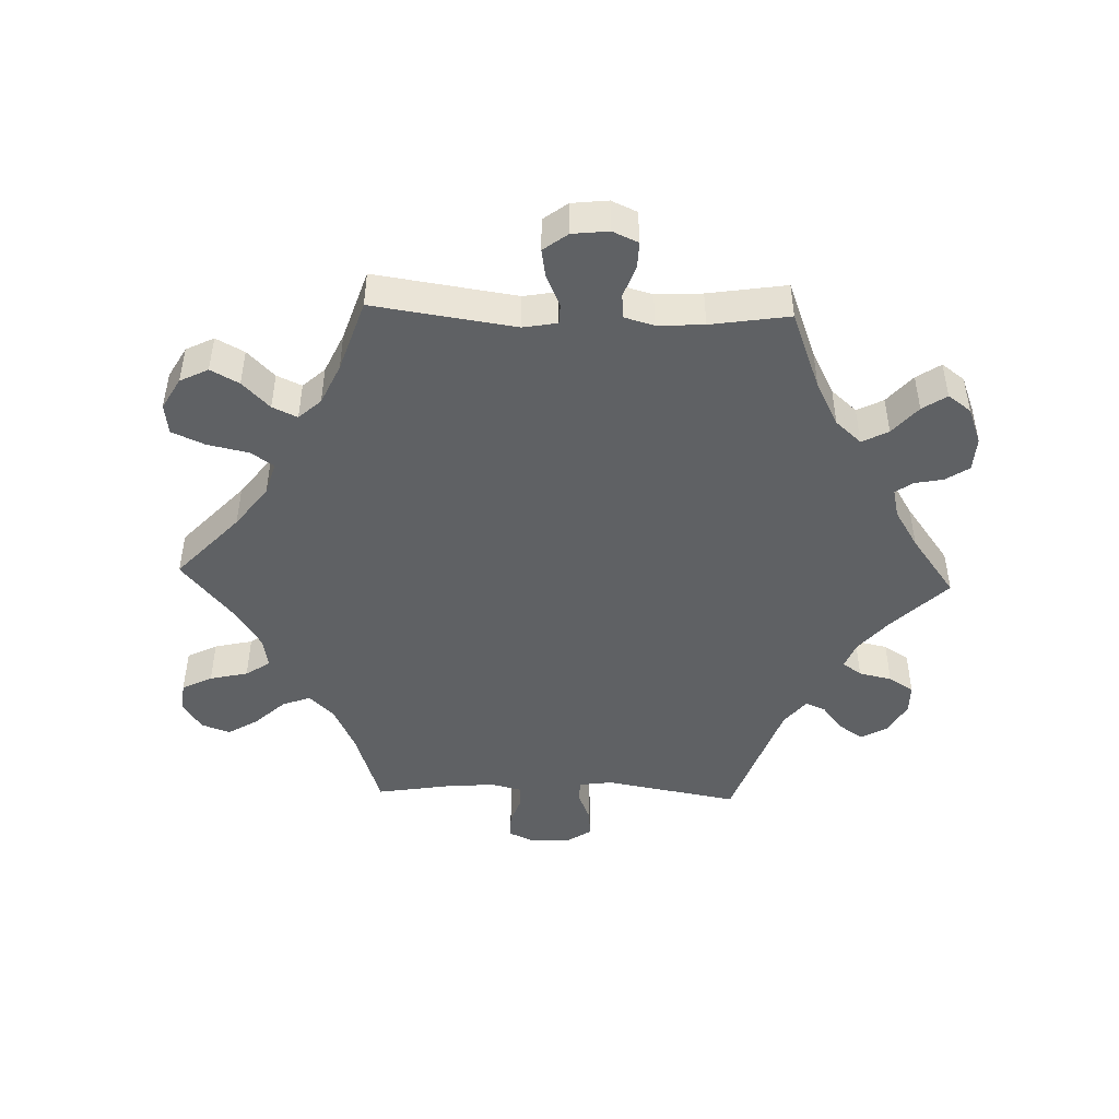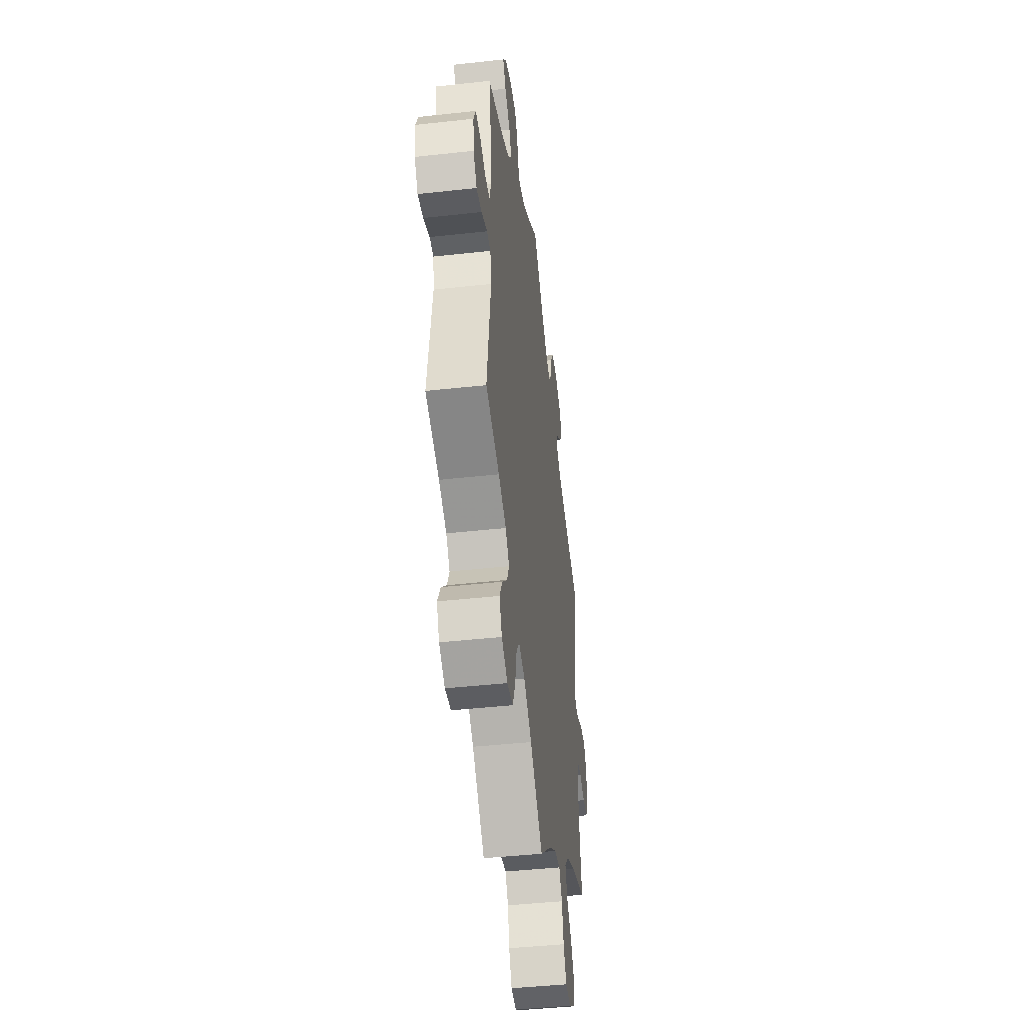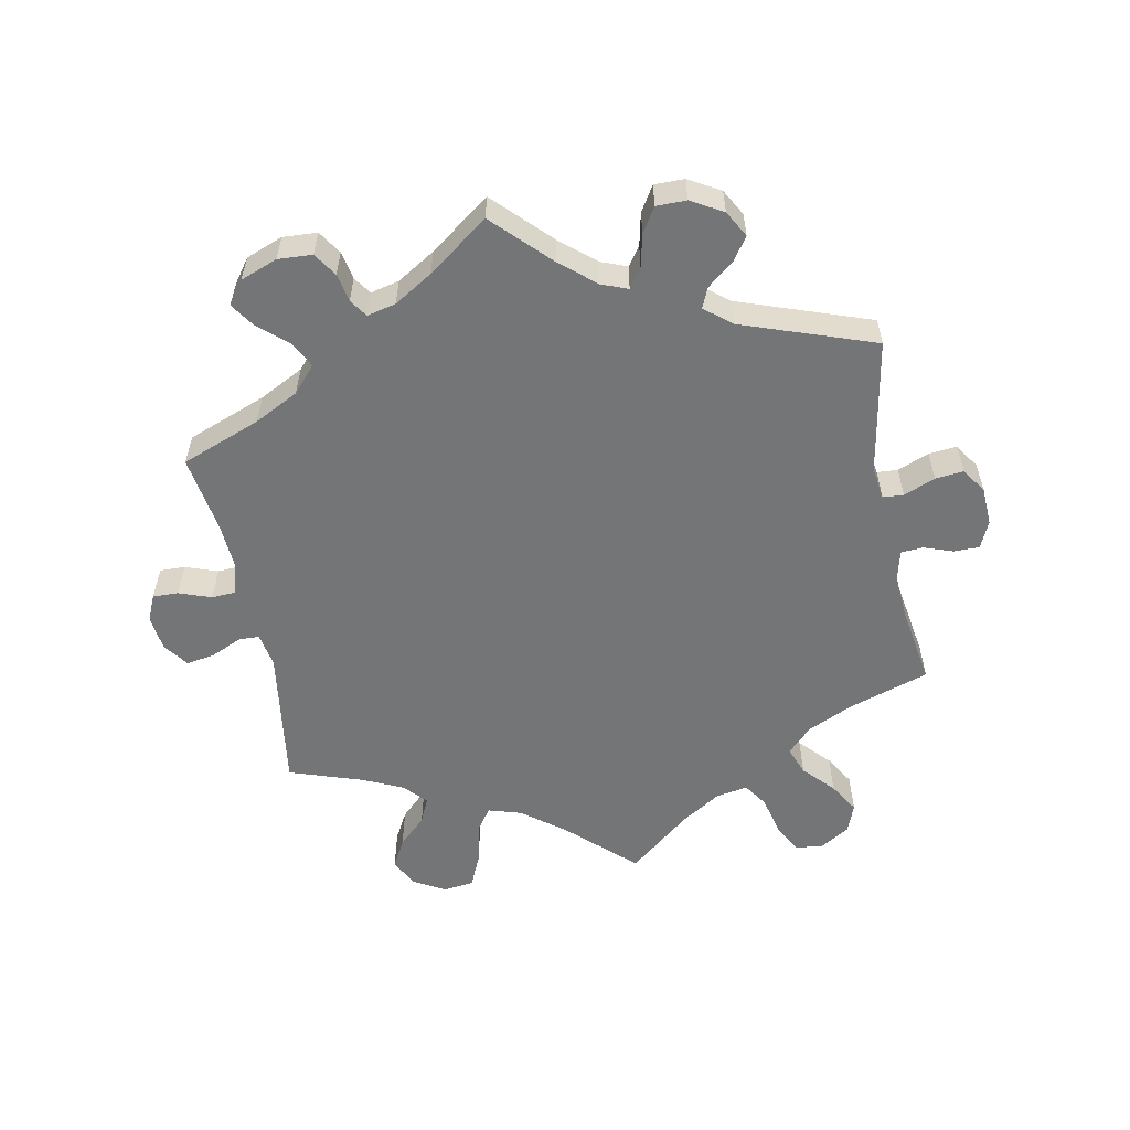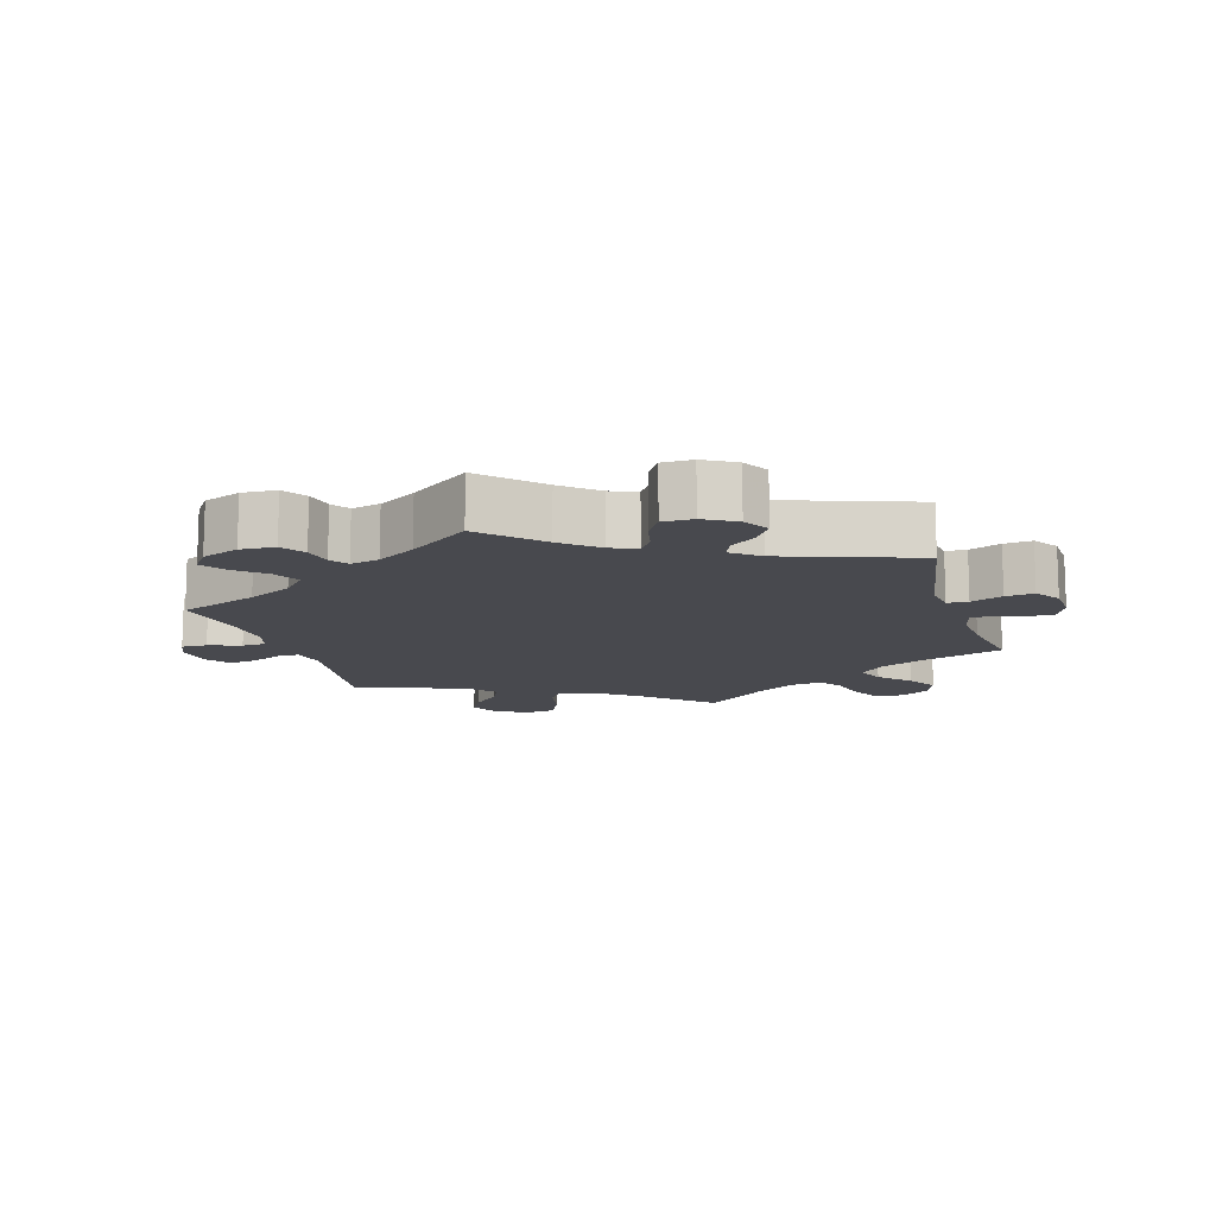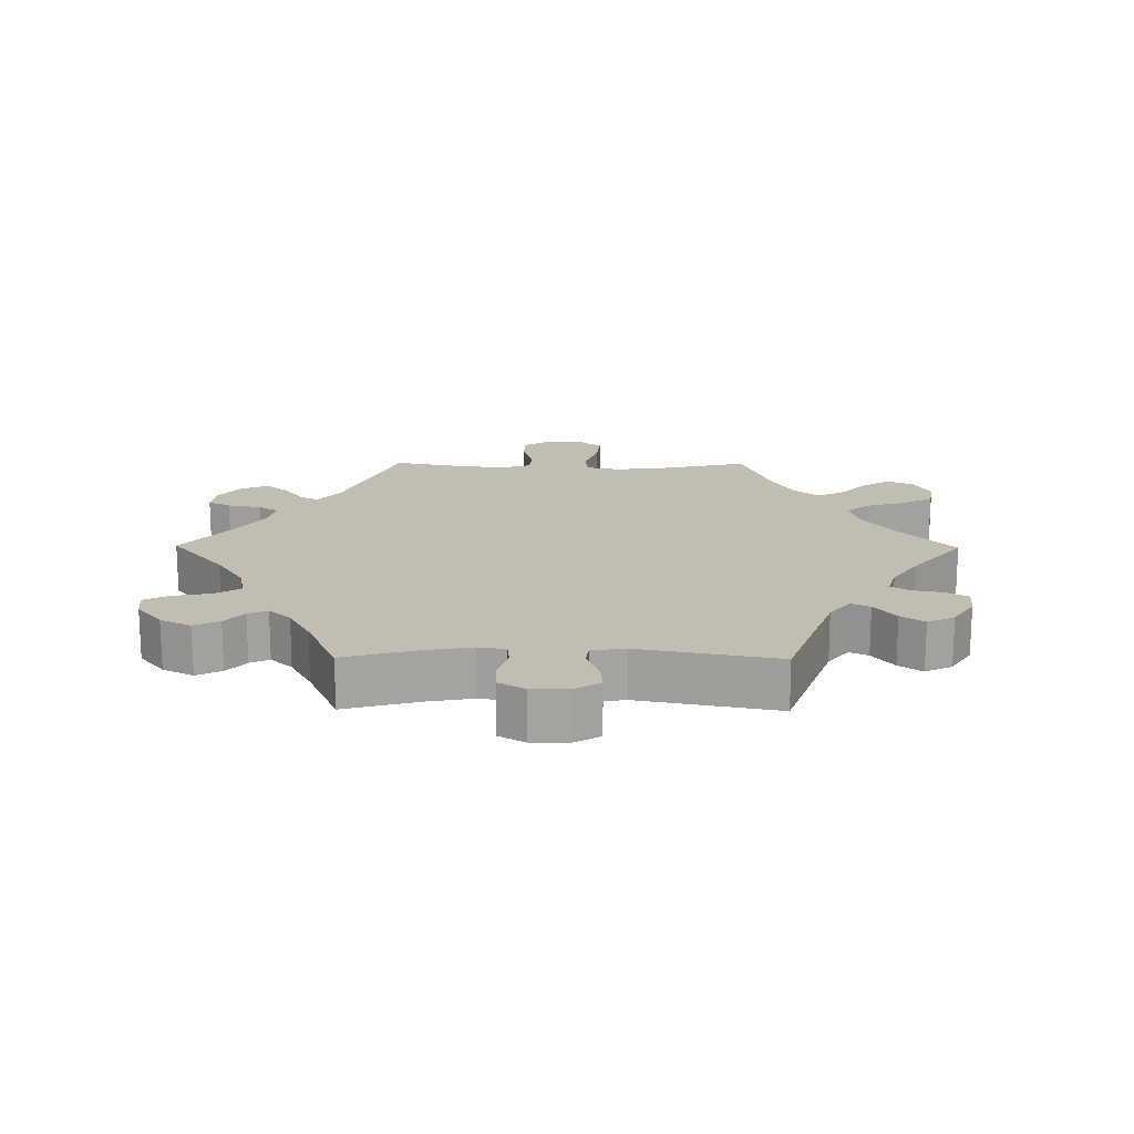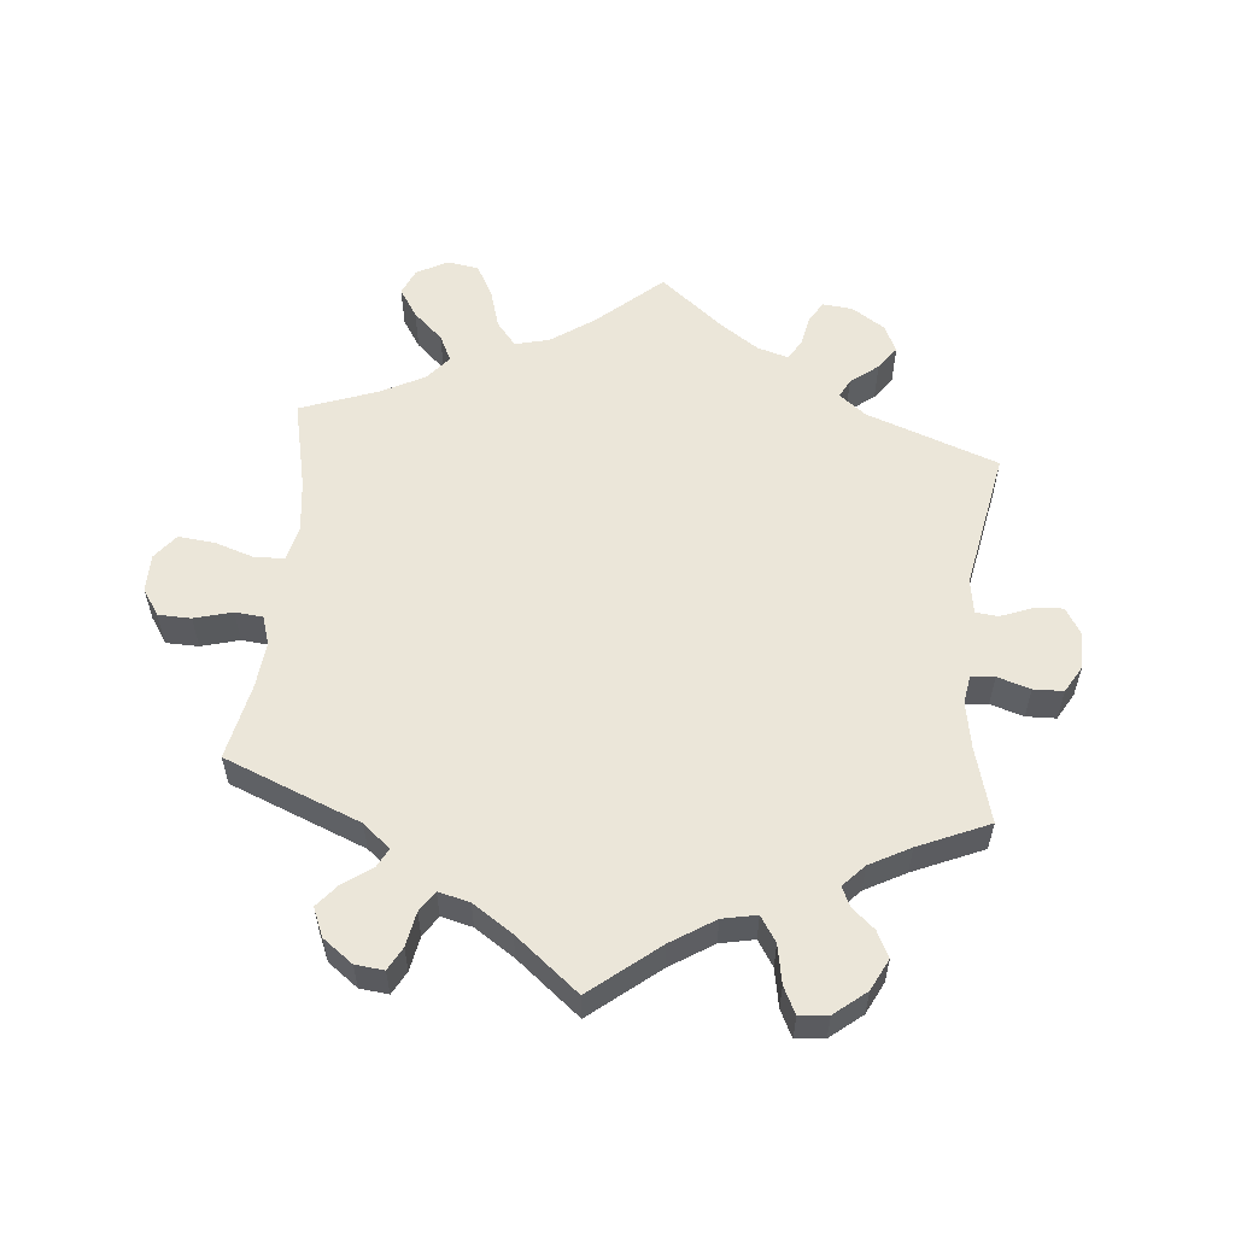
<metadata>
{"format":"obj","ext":"obj","renderer":"f3d","projection":"perspective","resolution":1024,"background":"white","views":[{"elev":-46.4,"azim":-91.9,"up":"+Y"},{"elev":-44.0,"azim":-82.6,"up":"+Z"},{"elev":-56.5,"azim":11.0,"up":"+Y"},{"elev":-12.6,"azim":16.9,"up":"+Y"},{"elev":16.9,"azim":30.6,"up":"+Y"},{"elev":56.6,"azim":-54.4,"up":"+Y"}]}
</metadata>
<code>
v 0.08 0.07 0.497
v 0.132 0.07 0.453
v 0.171 0.07 0.438
v 0.191 0.07 0.466
v 0.202 0.07 0.515
v 0.225 0.07 0.552
v 0.27 0.07 0.552
v 0.317 0.07 0.525
v 0.339 0.07 0.486
v 0.315 0.07 0.451
v 0.276 0.07 0.42
v 0.263 0.07 0.39
v 0.303 0.07 0.358
v 0.5 0.07 0.289
v 0.464 0.07 0.089
v 0.471 0.07 0.04
v 0.502 0.07 0.038
v 0.549 0.07 0.057
v 0.591 0.07 0.061
v 0.616 0.07 0.024
v 0.619 0.07 -0.033
v 0.601 0.07 -0.073
v 0.563 0.07 -0.073
v 0.52 0.07 -0.058
v 0.487 0.07 -0.06
v 0.476 0.07 -0.104
v 0.481 0.07 -0.173
v 0.5 0.07 -0.289
v 0.381 0.07 -0.328
v 0.312 0.07 -0.36
v 0.276 0.07 -0.397
v 0.292 0.07 -0.439
v 0.334 0.07 -0.484
v 0.361 0.07 -0.529
v 0.345 0.07 -0.572
v 0.301 0.07 -0.599
v 0.259 0.07 -0.594
v 0.236 0.07 -0.549
v 0.223 0.07 -0.492
v 0.199 0.07 -0.456
v 0.152 0.07 -0.464
v 0.092 0.07 -0.502
v 0 0.07 -0.578
v -0.099 0.07 -0.486
v -0.161 0.07 -0.439
v -0.21 0.07 -0.424
v -0.234 0.07 -0.458
v -0.247 0.07 -0.519
v -0.269 0.07 -0.568
v -0.315 0.07 -0.574
v -0.362 0.07 -0.547
v -0.383 0.07 -0.505
v -0.36 0.07 -0.463
v -0.319 0.07 -0.423
v -0.302 0.07 -0.386
v -0.332 0.07 -0.353
v -0.393 0.07 -0.325
v -0.501 0.07 -0.289
v -0.47 0.07 -0.078
v -0.479 0.07 -0.027
v -0.509 0.07 -0.026
v -0.556 0.07 -0.047
v -0.598 0.07 -0.054
v -0.625 0.07 -0.018
v -0.631 0.07 0.036
v -0.614 0.07 0.074
v -0.576 0.07 0.073
v -0.528 0.07 0.056
v -0.492 0.07 0.058
v -0.479 0.07 0.103
v -0.483 0.07 0.172
v -0.501 0.07 0.289
v -0.383 0.07 0.334
v -0.317 0.07 0.368
v -0.283 0.07 0.406
v -0.303 0.07 0.445
v -0.346 0.07 0.482
v -0.37 0.07 0.518
v -0.345 0.07 0.552
v -0.29 0.07 0.573
v -0.239 0.07 0.57
v -0.216 0.07 0.535
v -0.208 0.07 0.493
v -0.19 0.07 0.467
v -0.147 0.07 0.477
v -0.09 0.07 0.512
v 0 0.07 0.578
v 0.08 0 0.497
v 0.132 0 0.453
v 0.171 0 0.438
v 0.191 0 0.466
v 0.202 0 0.515
v 0.225 0 0.552
v 0.27 0 0.552
v 0.317 0 0.525
v 0.339 0 0.486
v 0.315 0 0.451
v 0.276 0 0.42
v 0.263 0 0.39
v 0.303 0 0.358
v 0.5 0 0.289
v 0.464 0 0.089
v 0.471 0 0.04
v 0.502 0 0.038
v 0.549 0 0.057
v 0.591 0 0.061
v 0.616 0 0.024
v 0.619 0 -0.033
v 0.601 0 -0.073
v 0.563 0 -0.073
v 0.52 0 -0.058
v 0.487 0 -0.06
v 0.476 0 -0.104
v 0.481 0 -0.173
v 0.5 0 -0.289
v 0.381 0 -0.328
v 0.312 0 -0.36
v 0.276 0 -0.397
v 0.292 0 -0.439
v 0.334 0 -0.484
v 0.361 0 -0.529
v 0.345 0 -0.572
v 0.301 0 -0.599
v 0.259 0 -0.594
v 0.236 0 -0.549
v 0.223 0 -0.492
v 0.199 0 -0.456
v 0.152 0 -0.464
v 0.092 0 -0.502
v 0 0 -0.578
v -0.099 0 -0.486
v -0.161 0 -0.439
v -0.21 0 -0.424
v -0.234 0 -0.458
v -0.247 0 -0.519
v -0.269 0 -0.568
v -0.315 0 -0.574
v -0.362 0 -0.547
v -0.383 0 -0.505
v -0.36 0 -0.463
v -0.319 0 -0.423
v -0.302 0 -0.386
v -0.332 0 -0.353
v -0.393 0 -0.325
v -0.501 0 -0.289
v -0.47 0 -0.078
v -0.479 0 -0.027
v -0.509 0 -0.026
v -0.556 0 -0.047
v -0.598 0 -0.054
v -0.625 0 -0.018
v -0.631 0 0.036
v -0.614 0 0.074
v -0.576 0 0.073
v -0.528 0 0.056
v -0.492 0 0.058
v -0.479 0 0.103
v -0.483 0 0.172
v -0.501 0 0.289
v -0.383 0 0.334
v -0.317 0 0.368
v -0.283 0 0.406
v -0.303 0 0.445
v -0.346 0 0.482
v -0.37 0 0.518
v -0.345 0 0.552
v -0.29 0 0.573
v -0.239 0 0.57
v -0.216 0 0.535
v -0.208 0 0.493
v -0.19 0 0.467
v -0.147 0 0.477
v -0.09 0 0.512
v 0 0 0.578
f 86 87 1
f 85 86 1 2
f 84 85 2 3
f 80 81 82 83
f 80 83 84
f 79 80 84
f 76 77 78 79
f 75 76 79 84
f 74 75 84 3
f 71 72 73
f 70 71 73 74
f 69 70 74 3
f 65 66 67 68
f 65 68 69
f 64 65 69
f 61 62 63 64
f 60 61 64 69
f 59 60 69 3
f 57 58 59 3
f 51 52 53 54
f 51 54 55
f 50 51 55
f 47 48 49 50
f 47 50 55
f 46 47 55 56
f 42 43 44
f 41 42 44 45
f 40 41 45 46
f 36 37 38 39
f 36 39 40
f 35 36 40
f 32 33 34 35
f 32 35 40
f 31 32 40 46
f 27 28 29
f 26 27 29 30
f 25 26 30 31
f 21 22 23 24
f 21 24 25
f 20 21 25
f 17 18 19 20
f 16 17 20 25
f 13 14 15
f 12 13 15 16
f 8 9 10 11
f 8 11 12
f 7 8 12
f 4 5 6 7
f 3 4 7 12
f 56 57 3 12
f 25 31 46 56
f 12 16 25 56
f 88 174 173
f 89 88 173 172
f 90 89 172 171
f 170 169 168 167
f 171 170 167
f 171 167 166
f 166 165 164 163
f 171 166 163 162
f 90 171 162 161
f 160 159 158
f 161 160 158 157
f 90 161 157 156
f 155 154 153 152
f 156 155 152
f 156 152 151
f 151 150 149 148
f 156 151 148 147
f 90 156 147 146
f 90 146 145 144
f 141 140 139 138
f 142 141 138
f 142 138 137
f 137 136 135 134
f 142 137 134
f 143 142 134 133
f 131 130 129
f 132 131 129 128
f 133 132 128 127
f 126 125 124 123
f 127 126 123
f 127 123 122
f 122 121 120 119
f 127 122 119
f 133 127 119 118
f 116 115 114
f 117 116 114 113
f 118 117 113 112
f 111 110 109 108
f 112 111 108
f 112 108 107
f 107 106 105 104
f 112 107 104 103
f 102 101 100
f 103 102 100 99
f 98 97 96 95
f 99 98 95
f 99 95 94
f 94 93 92 91
f 99 94 91 90
f 99 90 144 143
f 143 133 118 112
f 143 112 103 99
f 1 88 89 2
f 2 89 90 3
f 3 90 91 4
f 4 91 92 5
f 5 92 93 6
f 6 93 94 7
f 7 94 95 8
f 8 95 96 9
f 9 96 97 10
f 10 97 98 11
f 11 98 99 12
f 12 99 100 13
f 13 100 101 14
f 14 101 102 15
f 15 102 103 16
f 16 103 104 17
f 17 104 105 18
f 18 105 106 19
f 19 106 107 20
f 20 107 108 21
f 21 108 109 22
f 22 109 110 23
f 23 110 111 24
f 24 111 112 25
f 25 112 113 26
f 26 113 114 27
f 27 114 115 28
f 28 115 116 29
f 29 116 117 30
f 30 117 118 31
f 31 118 119 32
f 32 119 120 33
f 33 120 121 34
f 34 121 122 35
f 35 122 123 36
f 36 123 124 37
f 37 124 125 38
f 38 125 126 39
f 39 126 127 40
f 40 127 128 41
f 41 128 129 42
f 42 129 130 43
f 43 130 131 44
f 44 131 132 45
f 45 132 133 46
f 46 133 134 47
f 47 134 135 48
f 48 135 136 49
f 49 136 137 50
f 50 137 138 51
f 51 138 139 52
f 52 139 140 53
f 53 140 141 54
f 54 141 142 55
f 55 142 143 56
f 56 143 144 57
f 57 144 145 58
f 58 145 146 59
f 59 146 147 60
f 60 147 148 61
f 61 148 149 62
f 62 149 150 63
f 63 150 151 64
f 64 151 152 65
f 65 152 153 66
f 66 153 154 67
f 67 154 155 68
f 68 155 156 69
f 69 156 157 70
f 70 157 158 71
f 71 158 159 72
f 72 159 160 73
f 73 160 161 74
f 74 161 162 75
f 75 162 163 76
f 76 163 164 77
f 77 164 165 78
f 78 165 166 79
f 79 166 167 80
f 80 167 168 81
f 81 168 169 82
f 82 169 170 83
f 83 170 171 84
f 84 171 172 85
f 85 172 173 86
f 86 173 174 87
f 87 174 88 1

</code>
